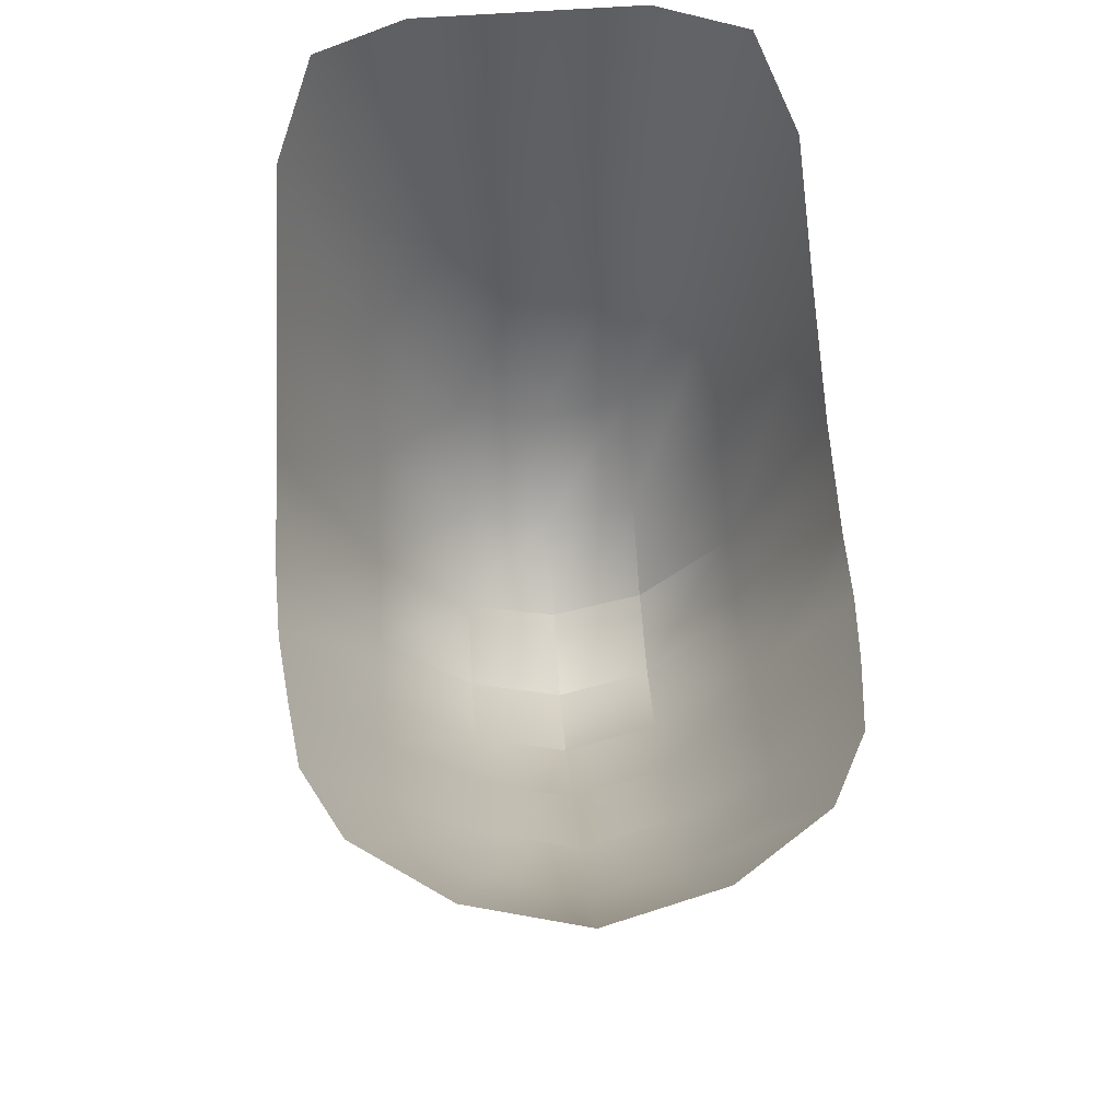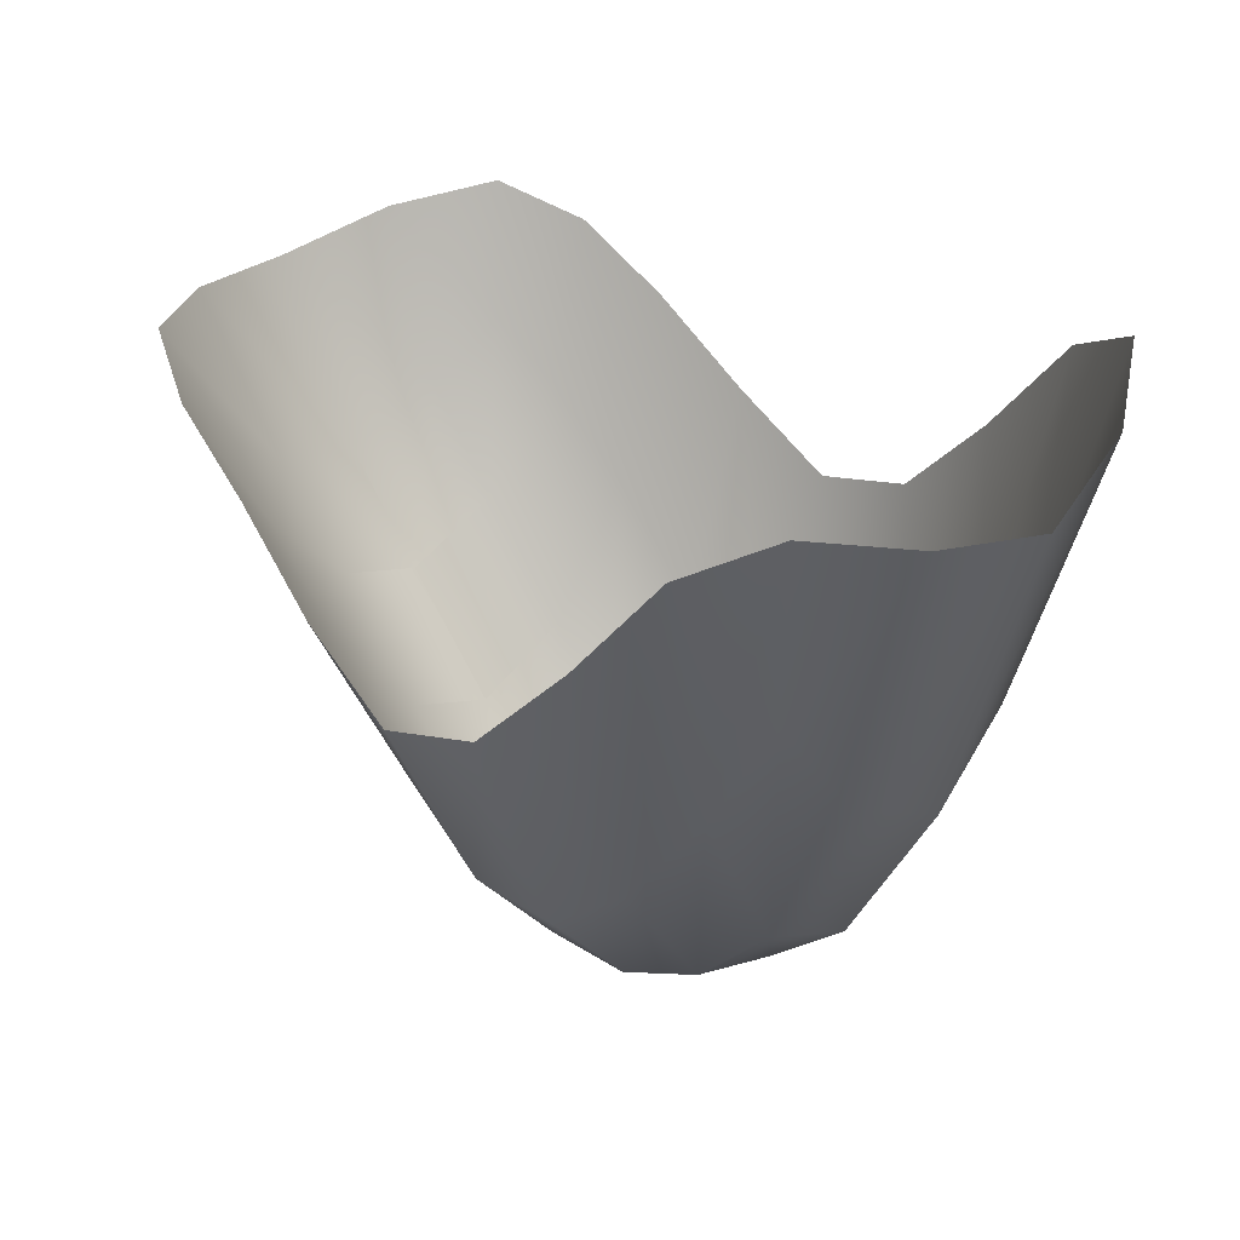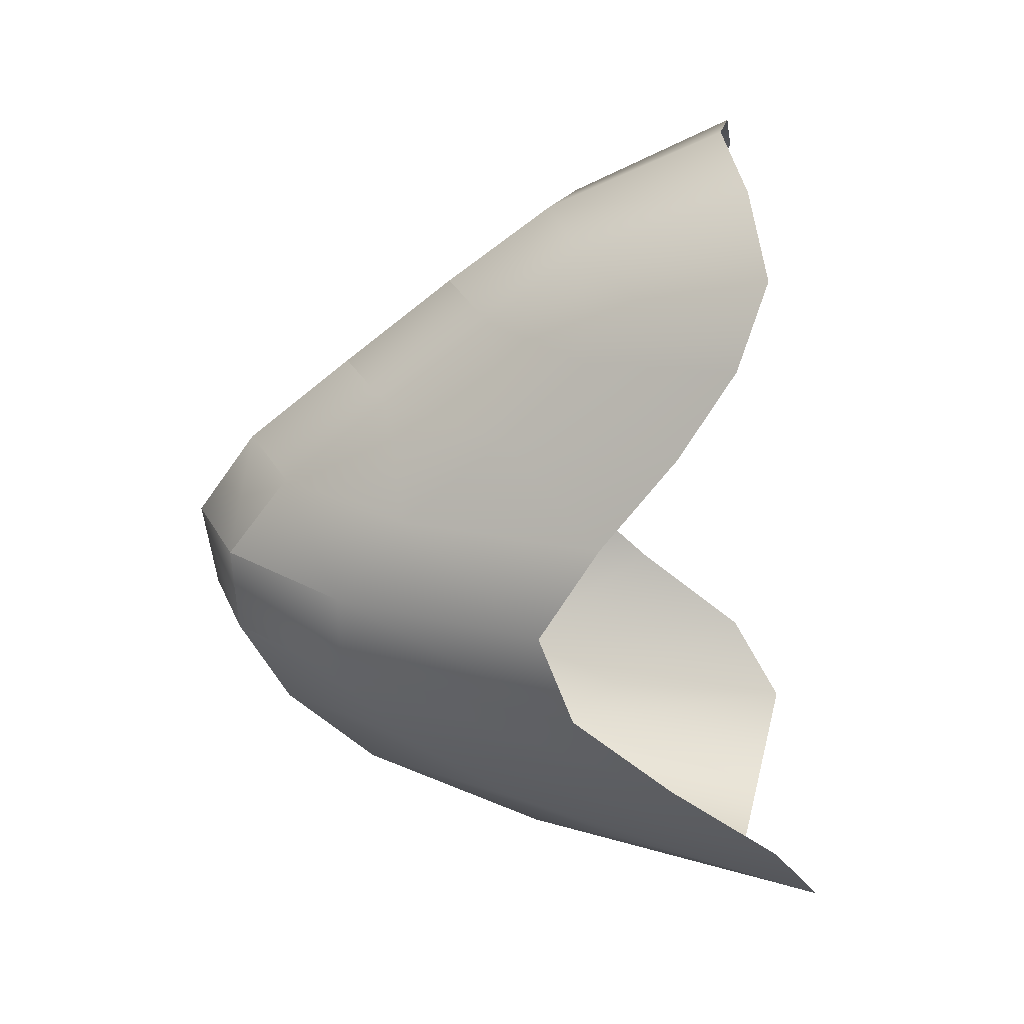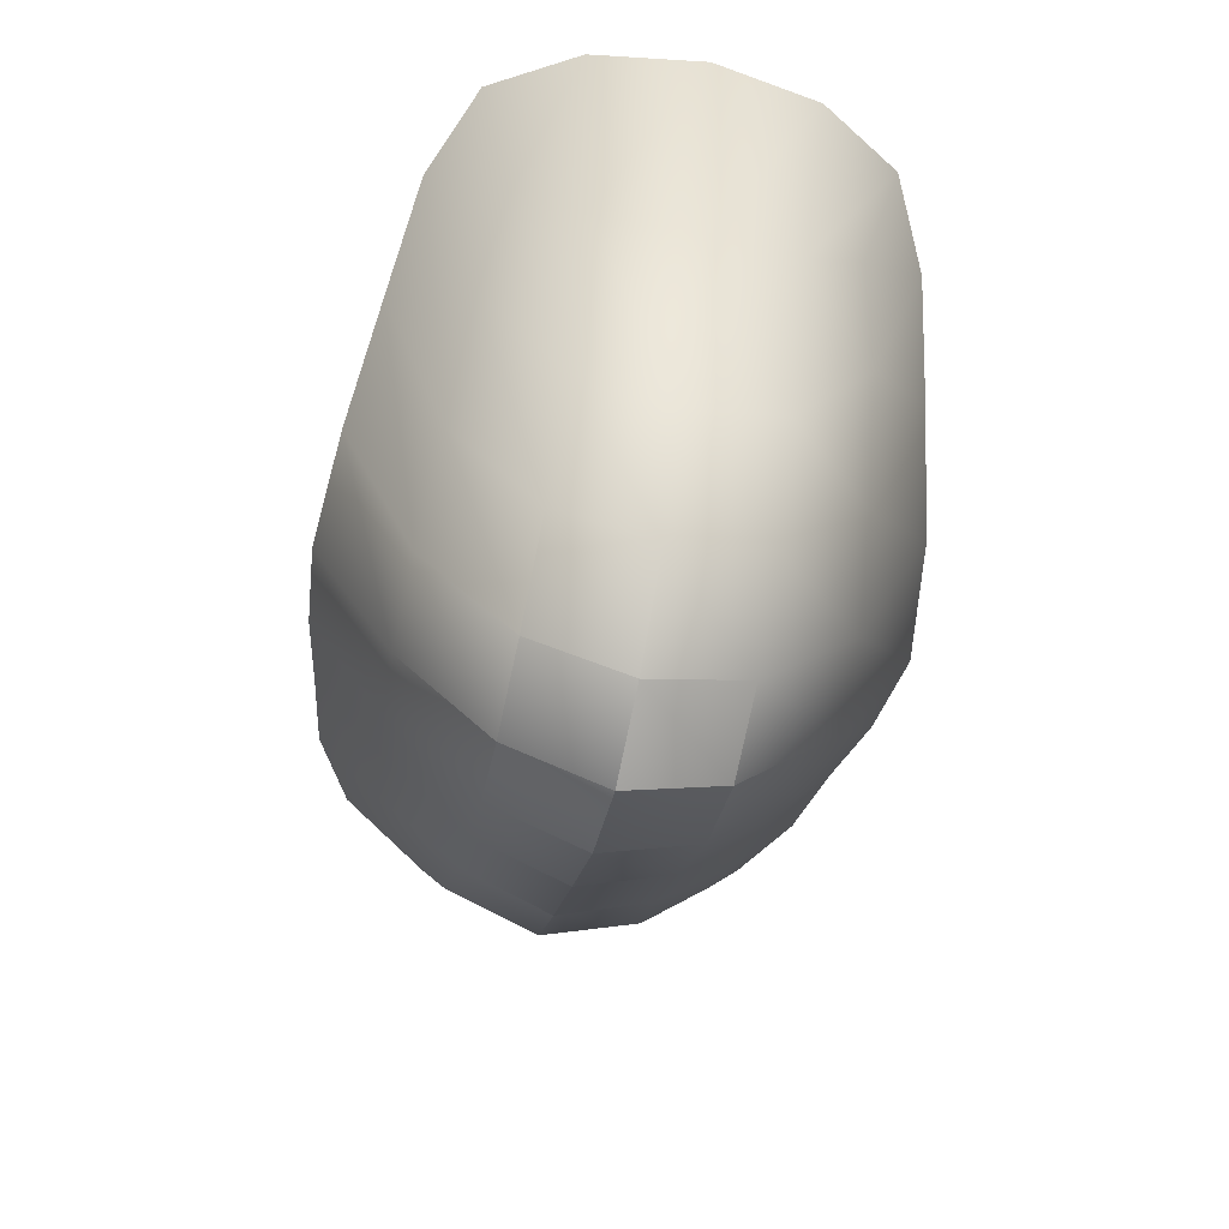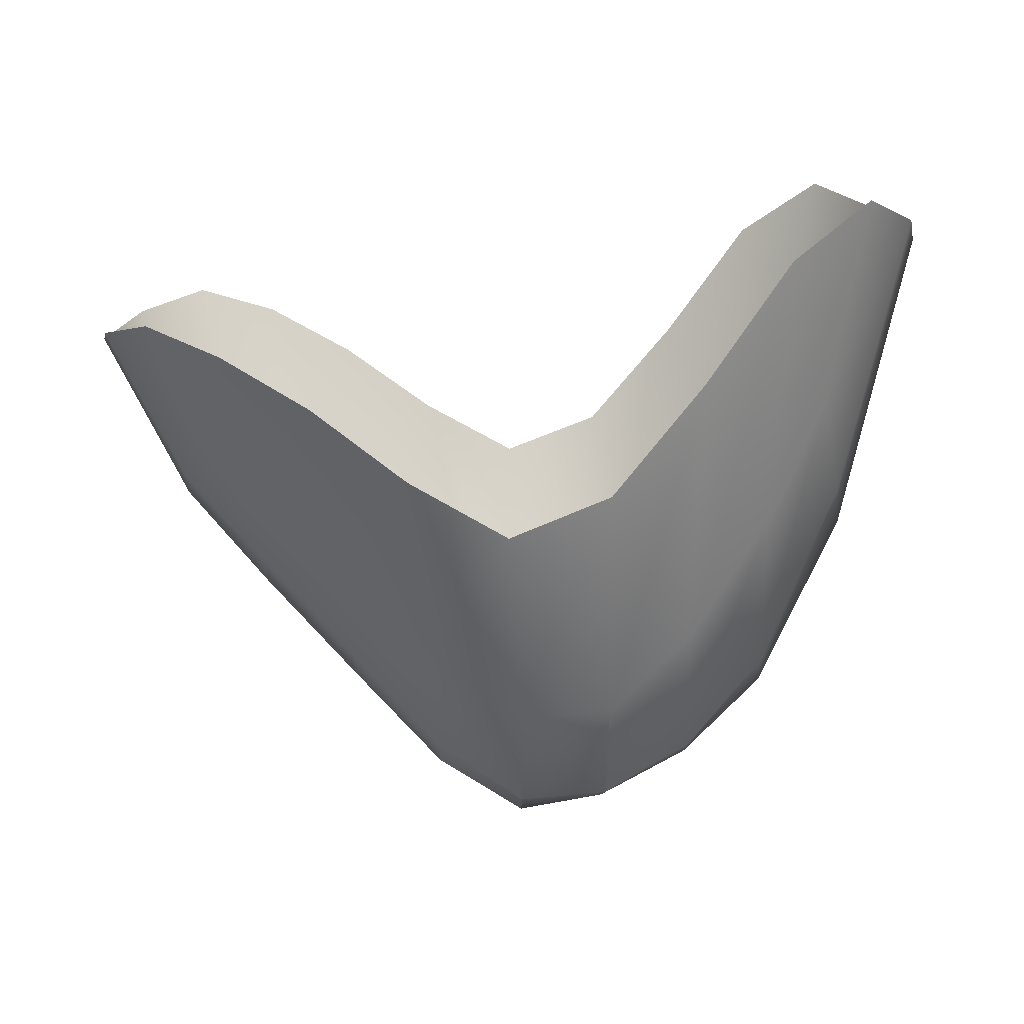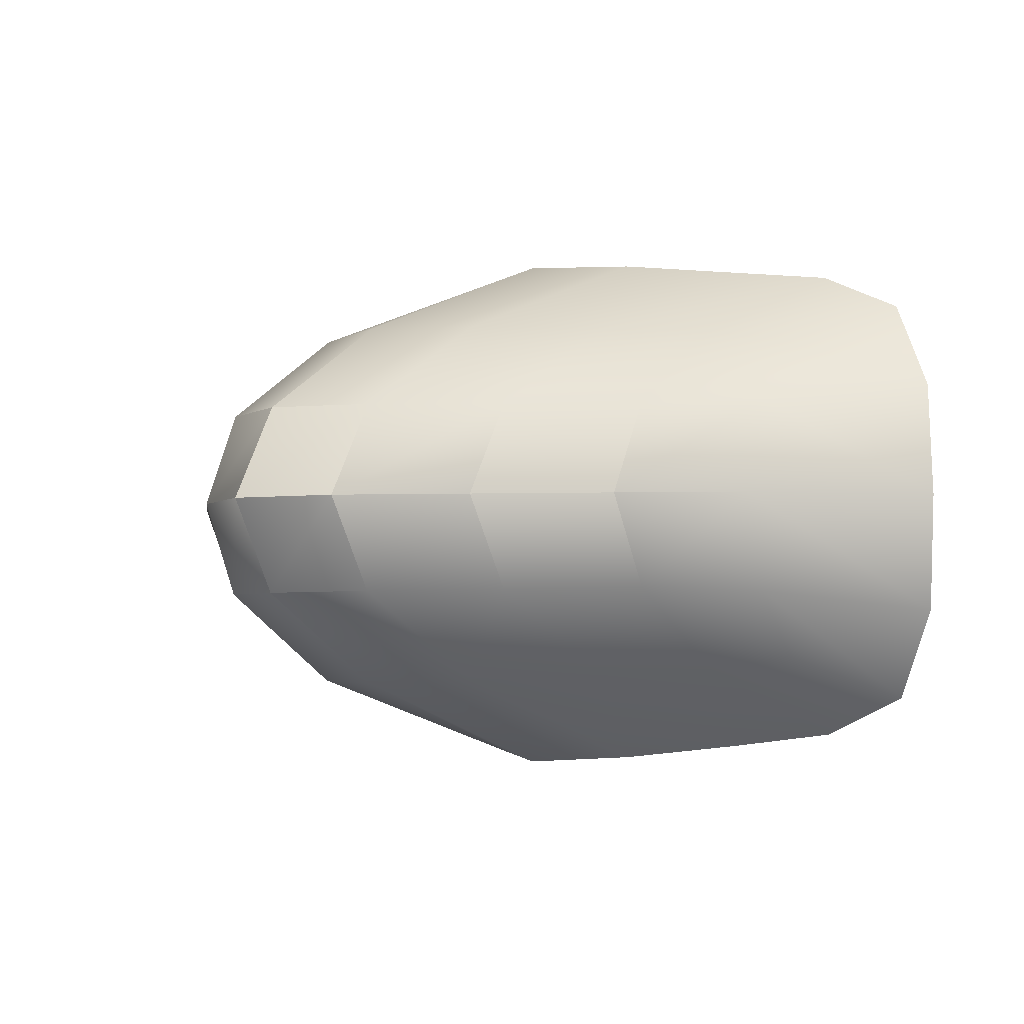
<metadata>
{"format":"obj","ext":"obj","renderer":"f3d","projection":"perspective","resolution":1024,"background":"white","views":[{"elev":63.8,"azim":86.0,"up":"+Y"},{"elev":34.8,"azim":-135.9,"up":"+Y"},{"elev":-62.1,"azim":88.8,"up":"+Z"},{"elev":-66.1,"azim":-101.7,"up":"+Y"},{"elev":-79.1,"azim":-178.7,"up":"+Z"},{"elev":-4.2,"azim":54.5,"up":"+Z"}]}
</metadata>
<code>
o Mesh
v -17.66 -23.5 -8.769
v -17.66 -23.5 8.228
v 16.27 -24.46 8.228
v 16.27 -24.46 -8.769
v -0.7316 -48.77 -0.2708
v -19.59 -31.64 -0.2708
v -0.9323 -40.15 9.665
v 18.17 -29.06 -0.2708
v -0.9323 -40.15 -10.21
v -10.14 -36.04 9.234
v 8.621 -31.29 9.234
v 8.621 -31.29 -9.776
v -10.14 -36.04 -9.776
v -10.5 -45.36 -0.2708
v 8.877 -40.12 -0.2708
v -22.6 -13.89 -6.3
v -14.54 -38.62 -5.094
v -18.83 -28.8 -5.35
v -22.6 -13.89 5.759
v -23.79 -15.37 -0.2708
v -15.41 -15.43 -13.03
v -19.66 -12.54 -11
v -14.54 -38.62 4.552
v -18.83 -28.8 4.809
v -15.41 -15.43 12.49
v -19.66 -12.54 10.46
v 21.37 -19.02 5.759
v 13.36 -32.23 4.552
v 17.41 -27.38 4.809
v 21.37 -19.02 -6.3
v 22.61 -19.99 -0.2708
v 14.3 -19.72 12.49
v 18.37 -18.23 10.46
v 13.36 -32.23 -5.094
v 17.41 -27.38 -5.35
v 14.3 -19.72 -13.03
v 18.37 -18.23 -11
v -14.47 -29.74 8.947
v -5.838 -27.27 13.89
v -10.76 -21.64 13.19
v -5.62 -46.19 4.731
v -5.741 -40.06 9.521
v 4.716 -26.27 13.89
v -0.4634 -29.27 14.24
v 3.817 -43.27 4.731
v 3.855 -36.57 9.521
v 9.67 -22.48 13.19
v 13.07 -27.21 8.947
v 4.716 -26.27 -14.43
v 3.817 -43.27 -5.273
v 3.855 -36.57 -10.06
v -5.838 -27.27 -14.43
v -0.4634 -29.27 -14.78
v 9.67 -22.48 -13.73
v 13.07 -27.21 -9.489
v -14.47 -29.74 -9.489
v -10.76 -21.64 -13.73
v -5.62 -46.19 -5.273
v -5.741 -40.06 -10.06
v -14.93 -41.07 -0.2708
v -10.35 -43.46 -5.183
v -0.833 -46.52 -5.318
v -5.538 -47.99 -0.2708
v 4.016 -45.63 -0.2708
v 8.577 -37.74 -5.183
v 13.81 -34.41 -0.2708
v -0.833 -46.52 4.776
v 8.577 -37.74 4.641
v -10.35 -43.46 4.641
g Default
f 1 18 16 22
f 18 6 20 16
f 6 24 19 20
f 24 2 26 19
f 3 29 27 33
f 29 8 31 27
f 8 35 30 31
f 35 4 37 30
f 25 26 2 38
f 40 25 38 10
f 10 42 39 40
f 42 7 44 39
f 43 44 7 46
f 47 43 46 11
f 11 48 32 47
f 48 3 33 32
f 12 51 49 54
f 51 9 53 49
f 36 37 4 55
f 54 36 55 12
f 13 56 21 57
f 56 1 22 21
f 52 53 9 59
f 57 52 59 13
f 14 60 17 61
f 60 6 18 17
f 17 18 1 56
f 61 17 56 13
f 13 59 58 61
f 59 9 62 58
f 58 62 5 63
f 61 58 63 14
f 15 64 50 65
f 64 5 62 50
f 50 62 9 51
f 65 50 51 12
f 12 55 34 65
f 55 4 35 34
f 34 35 8 66
f 65 34 66 15
f 11 46 45 68
f 46 7 67 45
f 45 67 5 64
f 68 45 64 15
f 15 66 28 68
f 66 8 29 28
f 28 29 3 48
f 68 28 48 11
f 10 38 23 69
f 38 2 24 23
f 23 24 6 60
f 69 23 60 14
f 14 63 41 69
f 63 5 67 41
f 41 67 7 42
f 69 41 42 10

</code>
